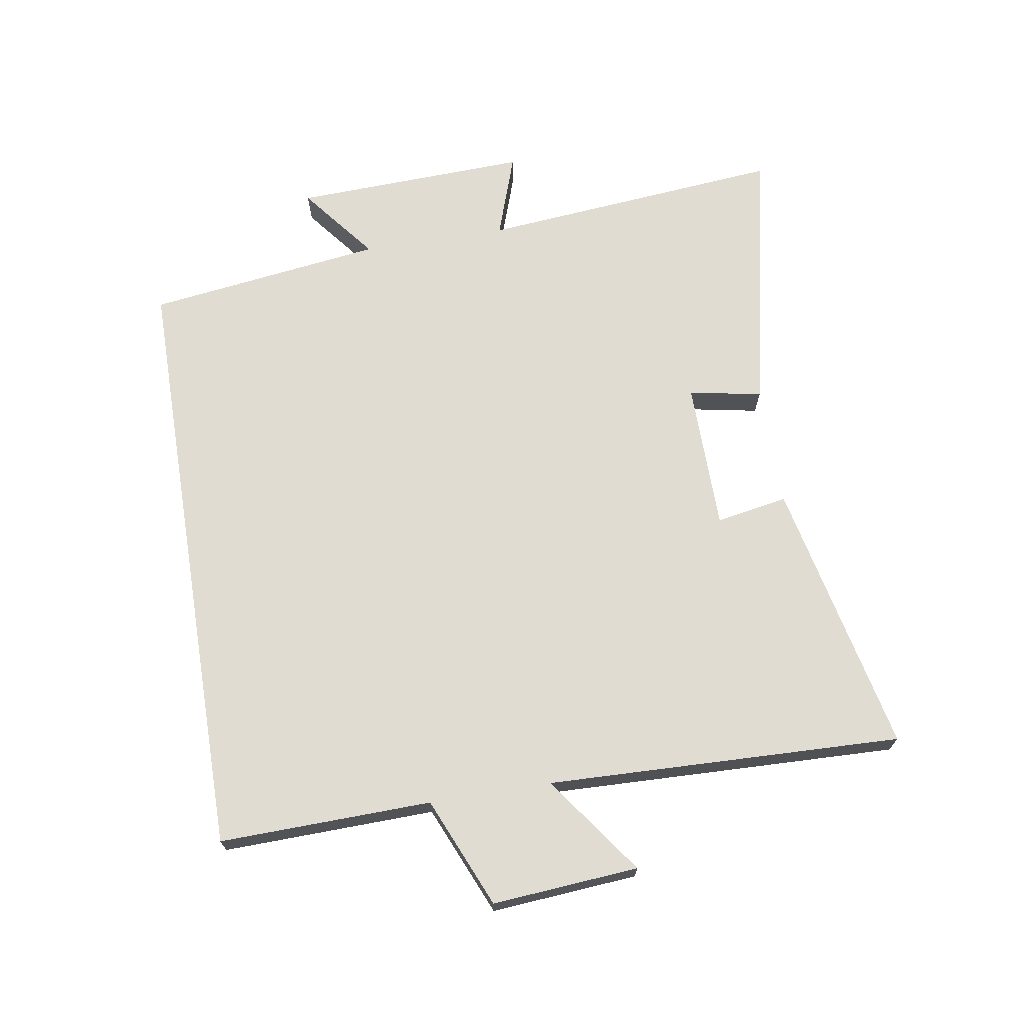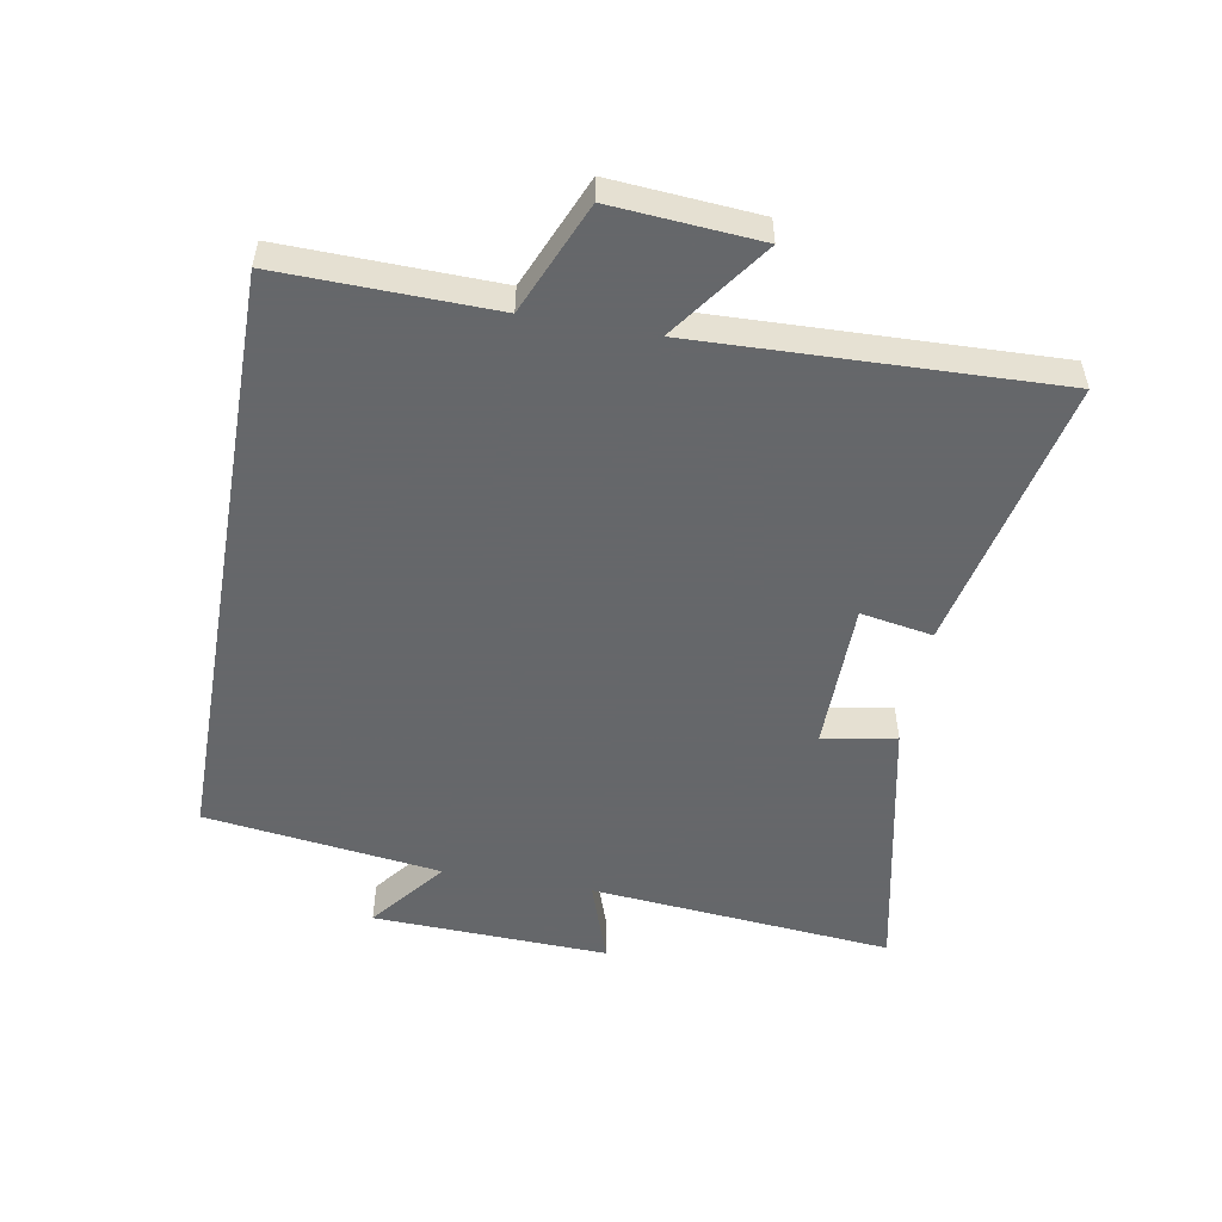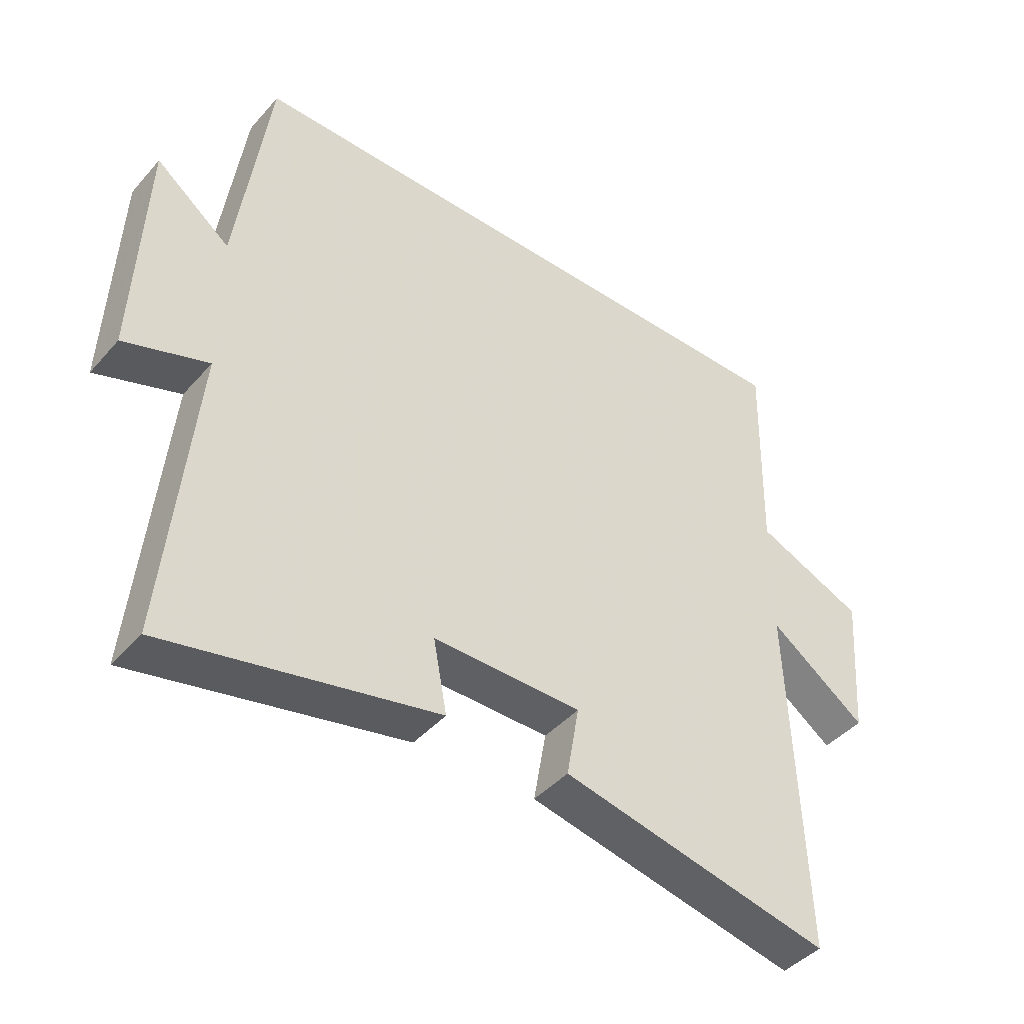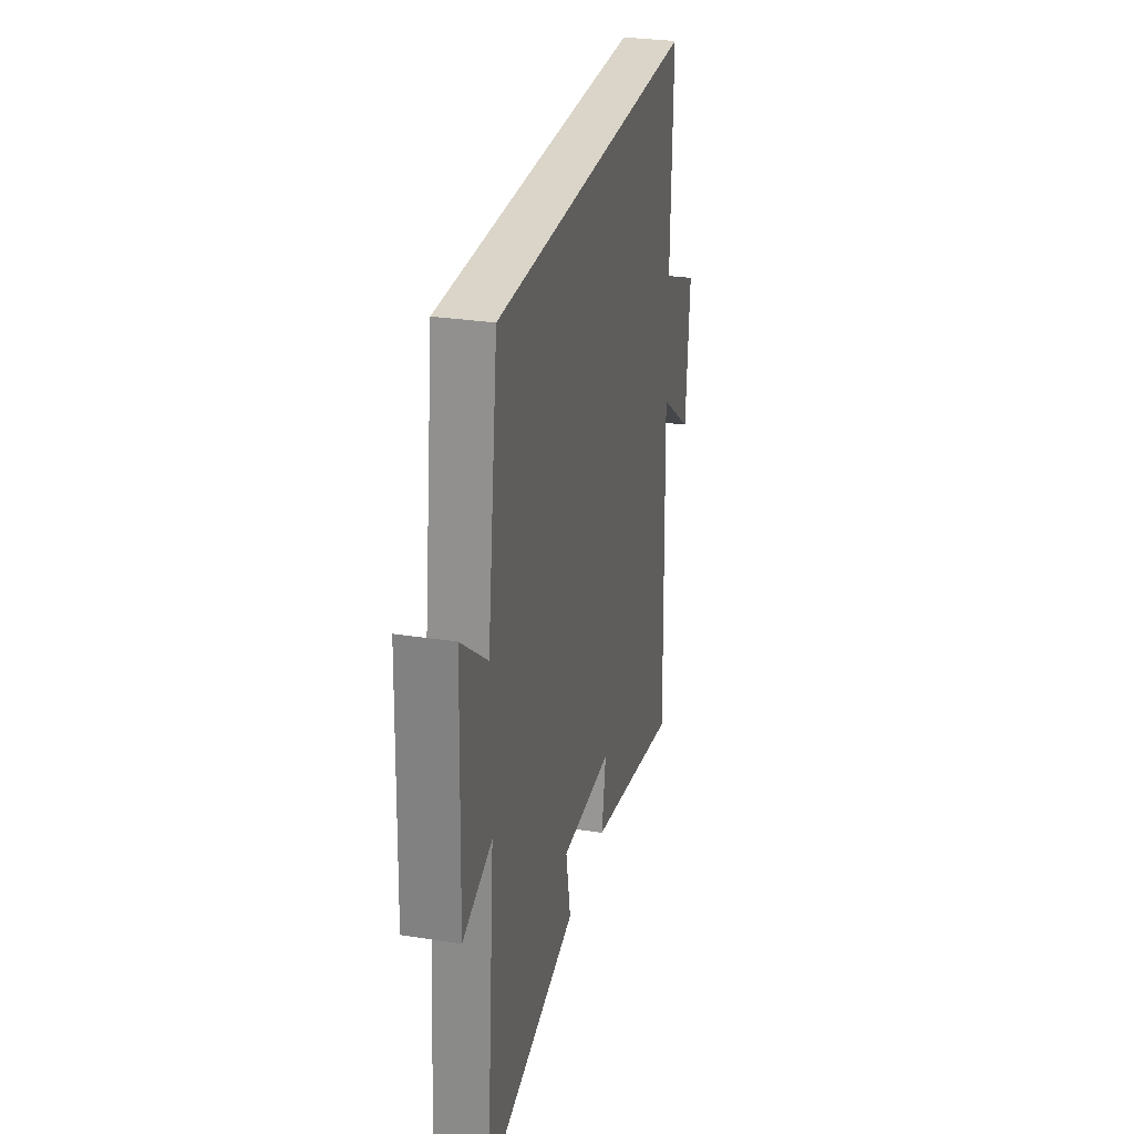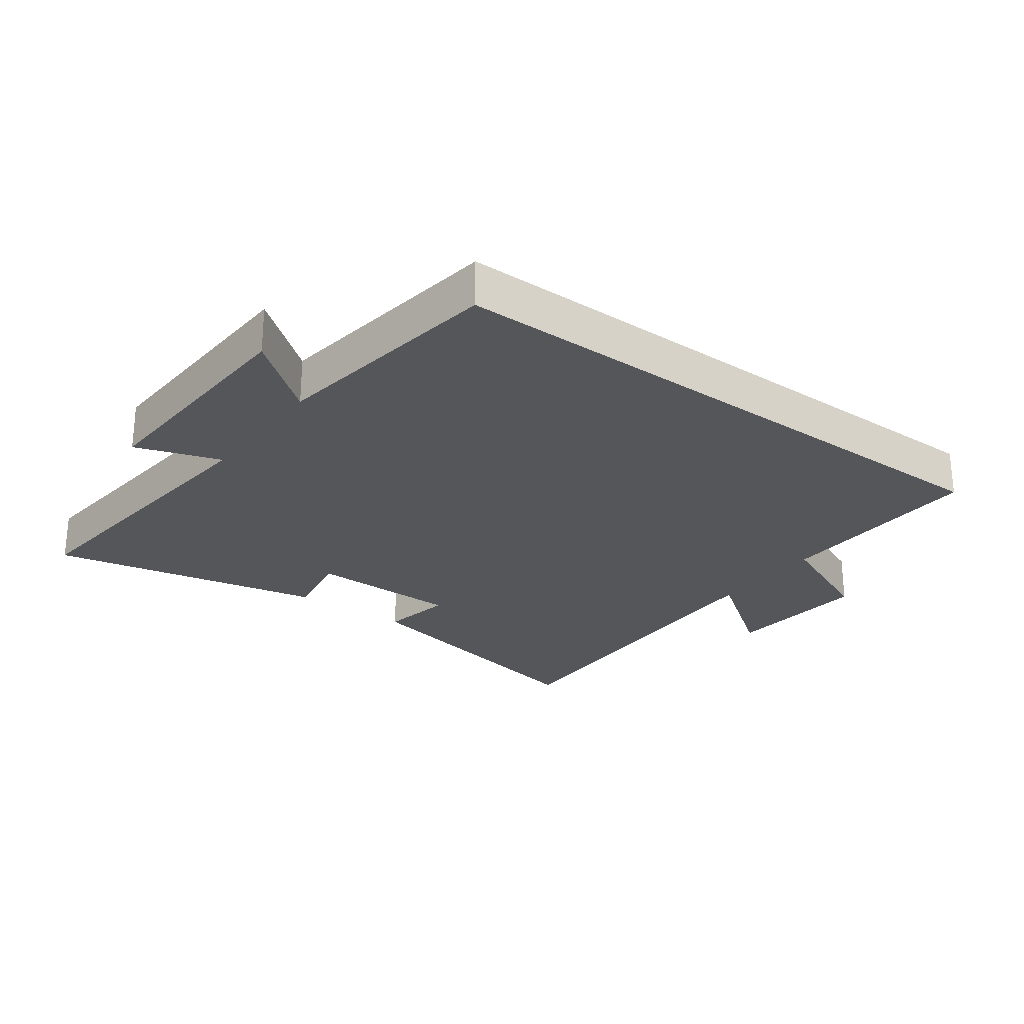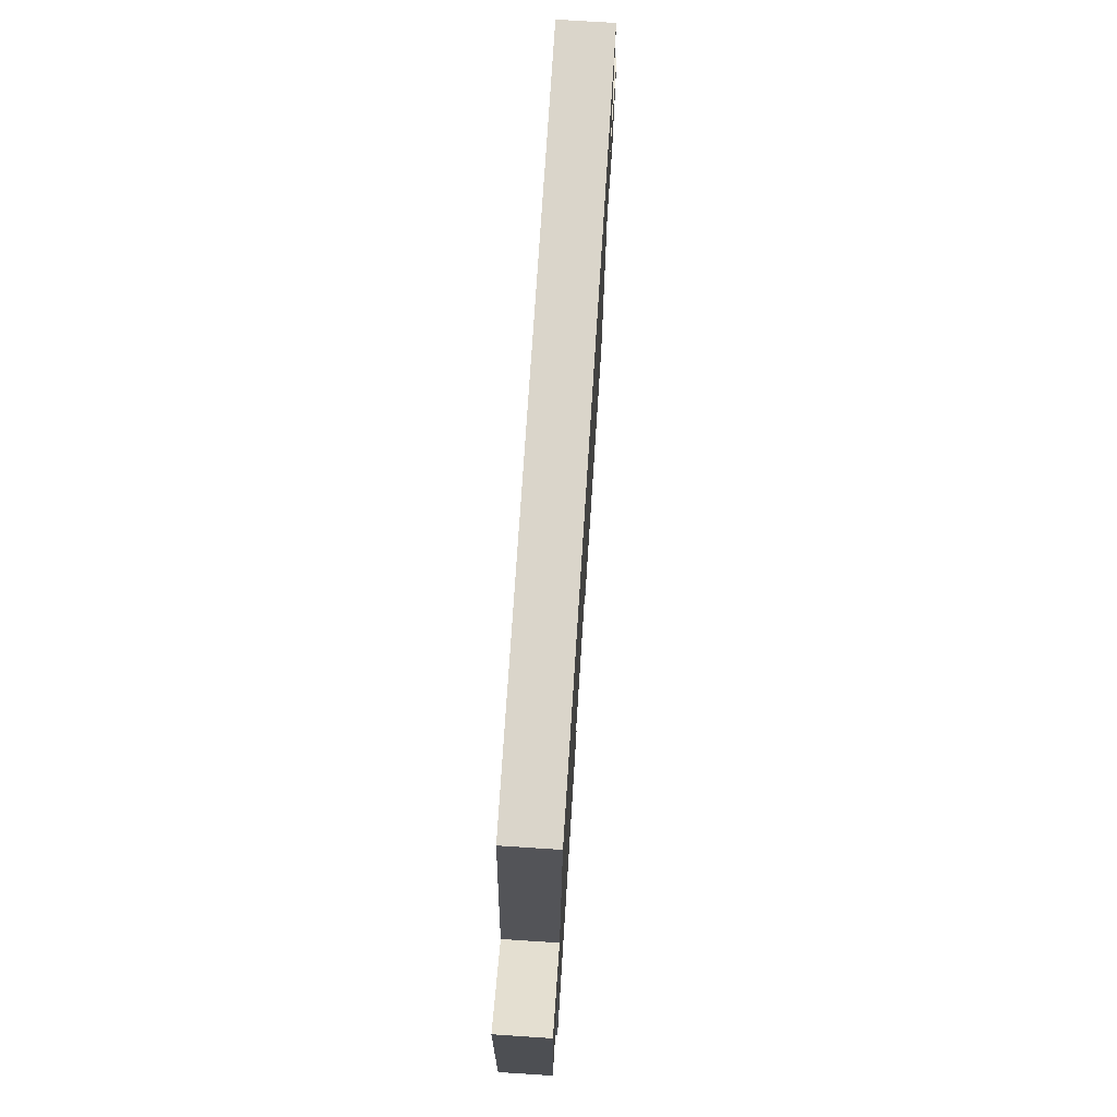
<metadata>
{"format":"obj","ext":"obj","renderer":"f3d","projection":"perspective","resolution":1024,"background":"white","views":[{"elev":69.1,"azim":80.7,"up":"+Y"},{"elev":-52.0,"azim":79.9,"up":"+Y"},{"elev":-43.3,"azim":-37.9,"up":"+Z"},{"elev":29.2,"azim":-76.9,"up":"+Z"},{"elev":-25.8,"azim":-36.7,"up":"+Y"},{"elev":74.2,"azim":-86.3,"up":"+Z"}]}
</metadata>
<code>
v 0.519 0.07 -0.593
v 0.084 0.07 -0.5
v 0.104 0.07 -0.386
v -0.134 0.07 -0.384
v -0.112 0.07 -0.5
v -0.544 0.07 -0.591
v -0.5 0.07 -0.109
v -0.634 0.07 -0.155
v -0.62 0.07 0.219
v -0.5 0.07 0.125
v -0.45 0.07 0.5
v 0.508 0.07 0.5
v 0.5 0.07 0.164
v 0.674 0.07 0.09
v 0.656 0.07 -0.142
v 0.5 0.07 -0.03
v 0.519 0 -0.593
v 0.084 0 -0.5
v 0.104 0 -0.386
v -0.134 0 -0.384
v -0.112 0 -0.5
v -0.544 0 -0.591
v -0.5 0 -0.109
v -0.634 0 -0.155
v -0.62 0 0.219
v -0.5 0 0.125
v -0.45 0 0.5
v 0.508 0 0.5
v 0.5 0 0.164
v 0.674 0 0.09
v 0.656 0 -0.142
v 0.5 0 -0.03
f 13 14 15 16
f 10 11 12 13
f 10 13 16
f 7 8 9 10
f 7 10 16
f 4 5 6 7
f 3 4 7 16
f 1 2 3 16
f 32 31 30 29
f 29 28 27 26
f 32 29 26
f 26 25 24 23
f 32 26 23
f 23 22 21 20
f 32 23 20 19
f 32 19 18 17
f 1 17 18 2
f 2 18 19 3
f 3 19 20 4
f 4 20 21 5
f 5 21 22 6
f 6 22 23 7
f 7 23 24 8
f 8 24 25 9
f 9 25 26 10
f 10 26 27 11
f 11 27 28 12
f 12 28 29 13
f 13 29 30 14
f 14 30 31 15
f 15 31 32 16
f 16 32 17 1

</code>
